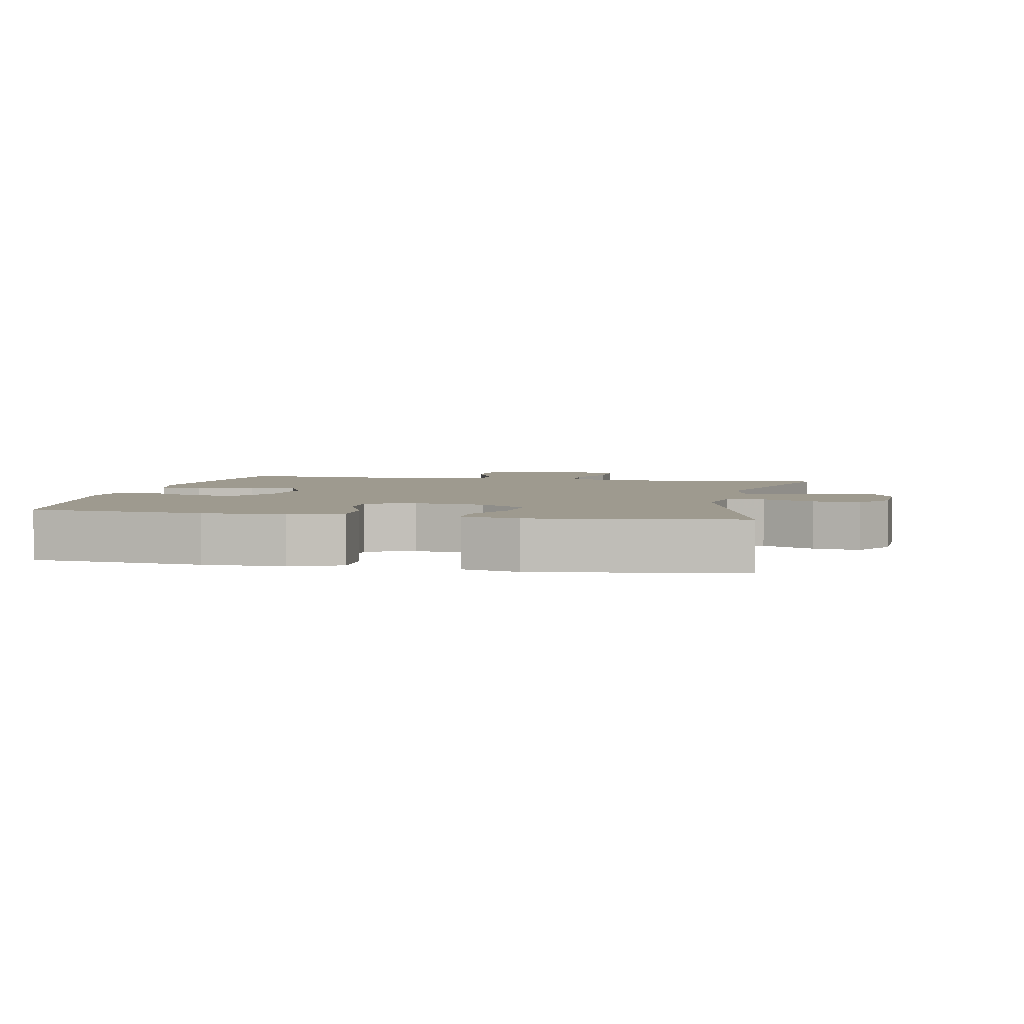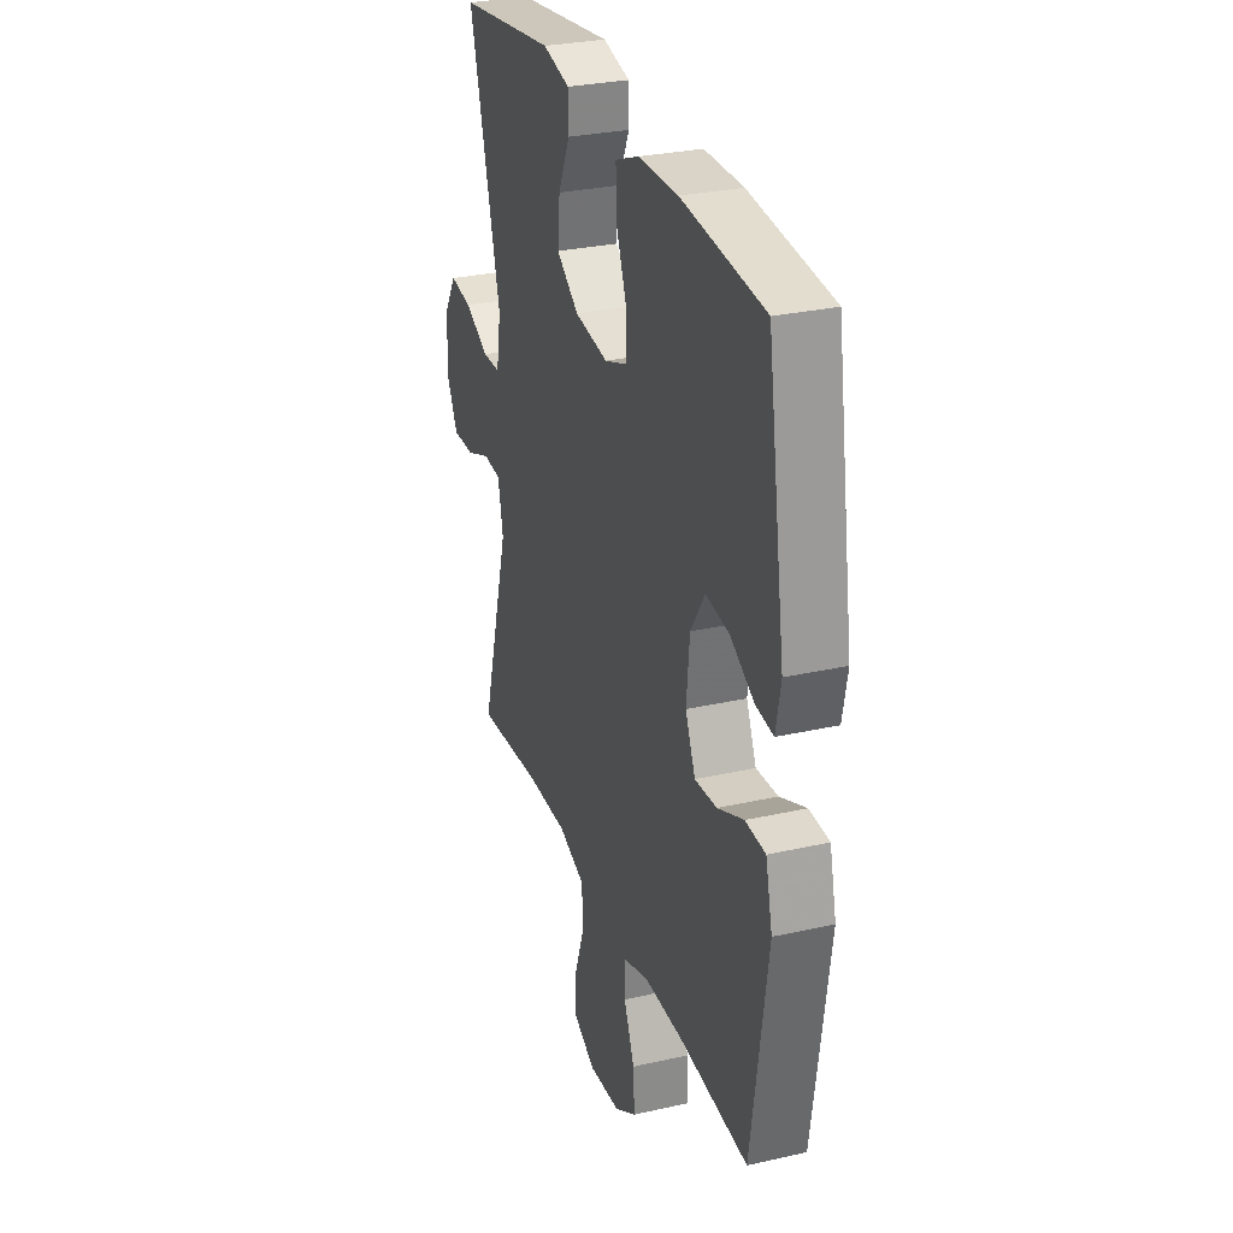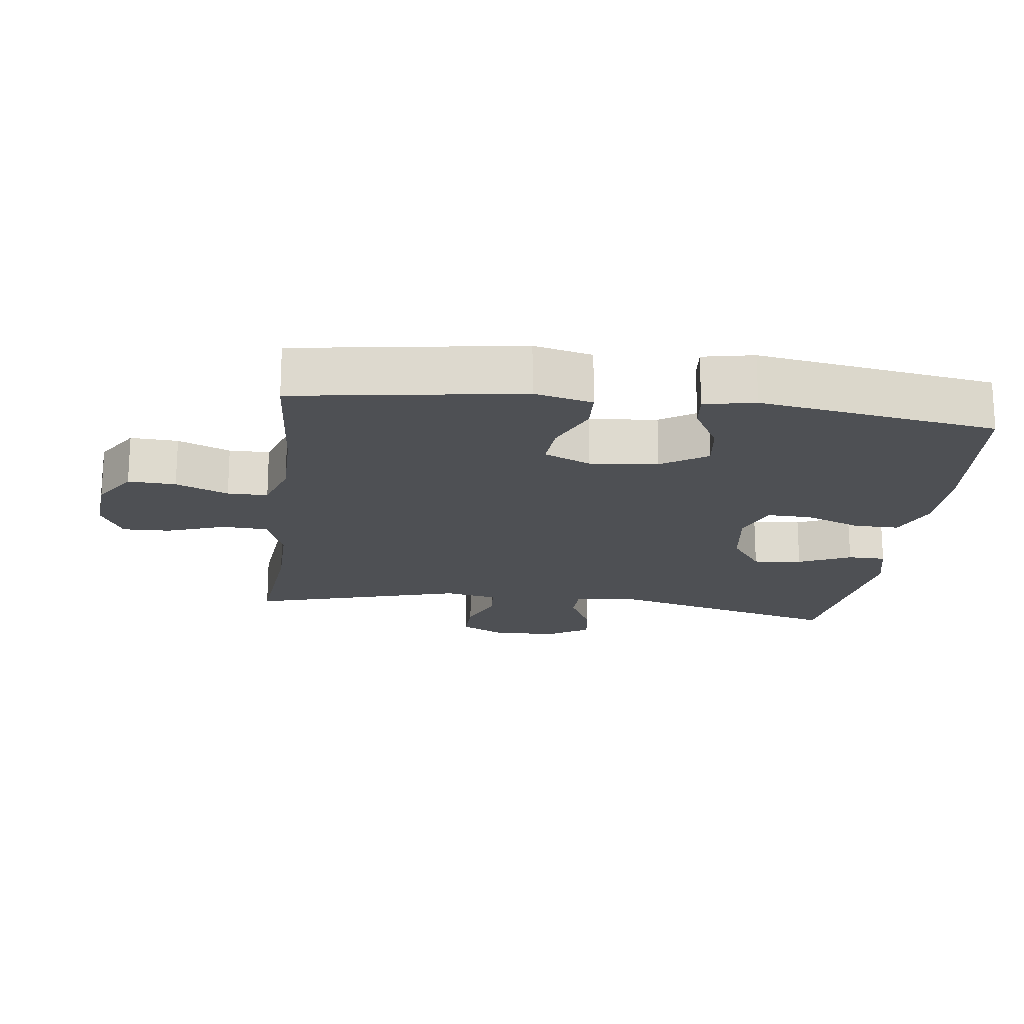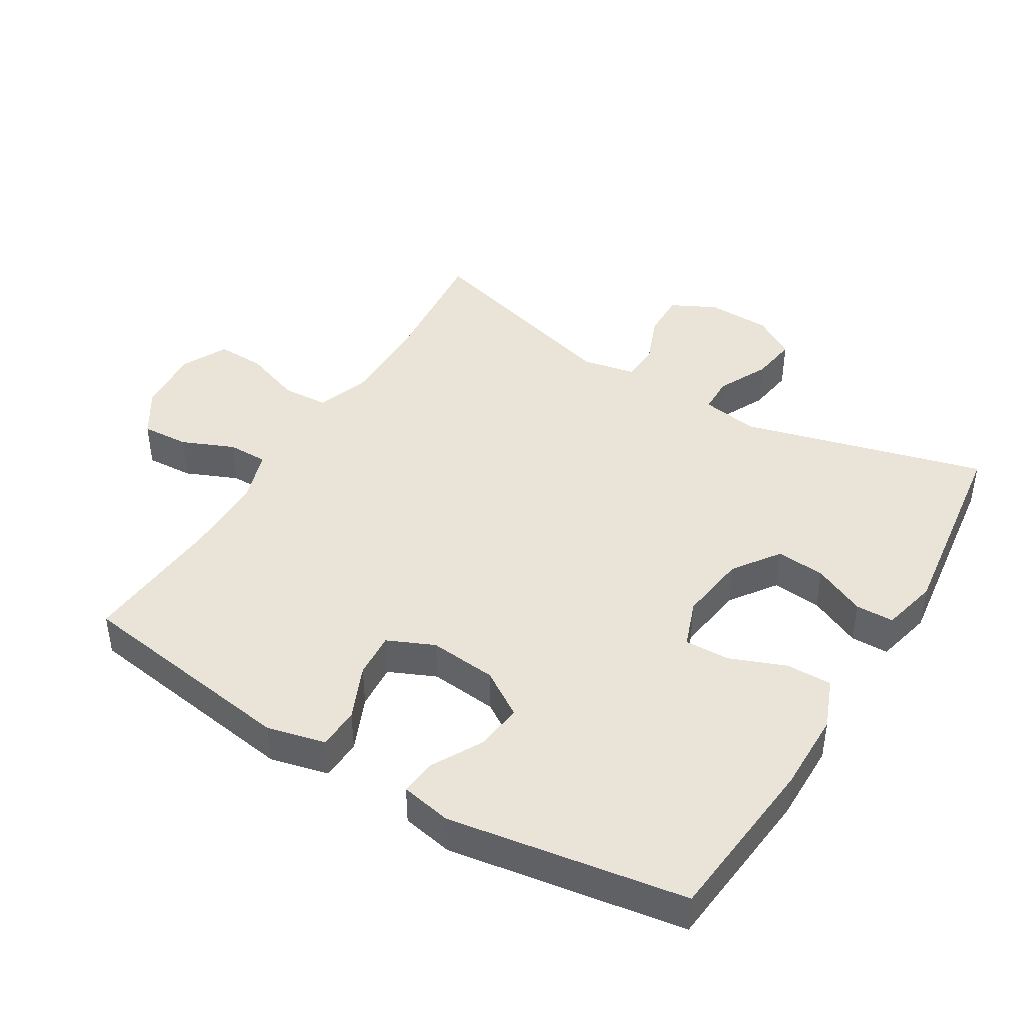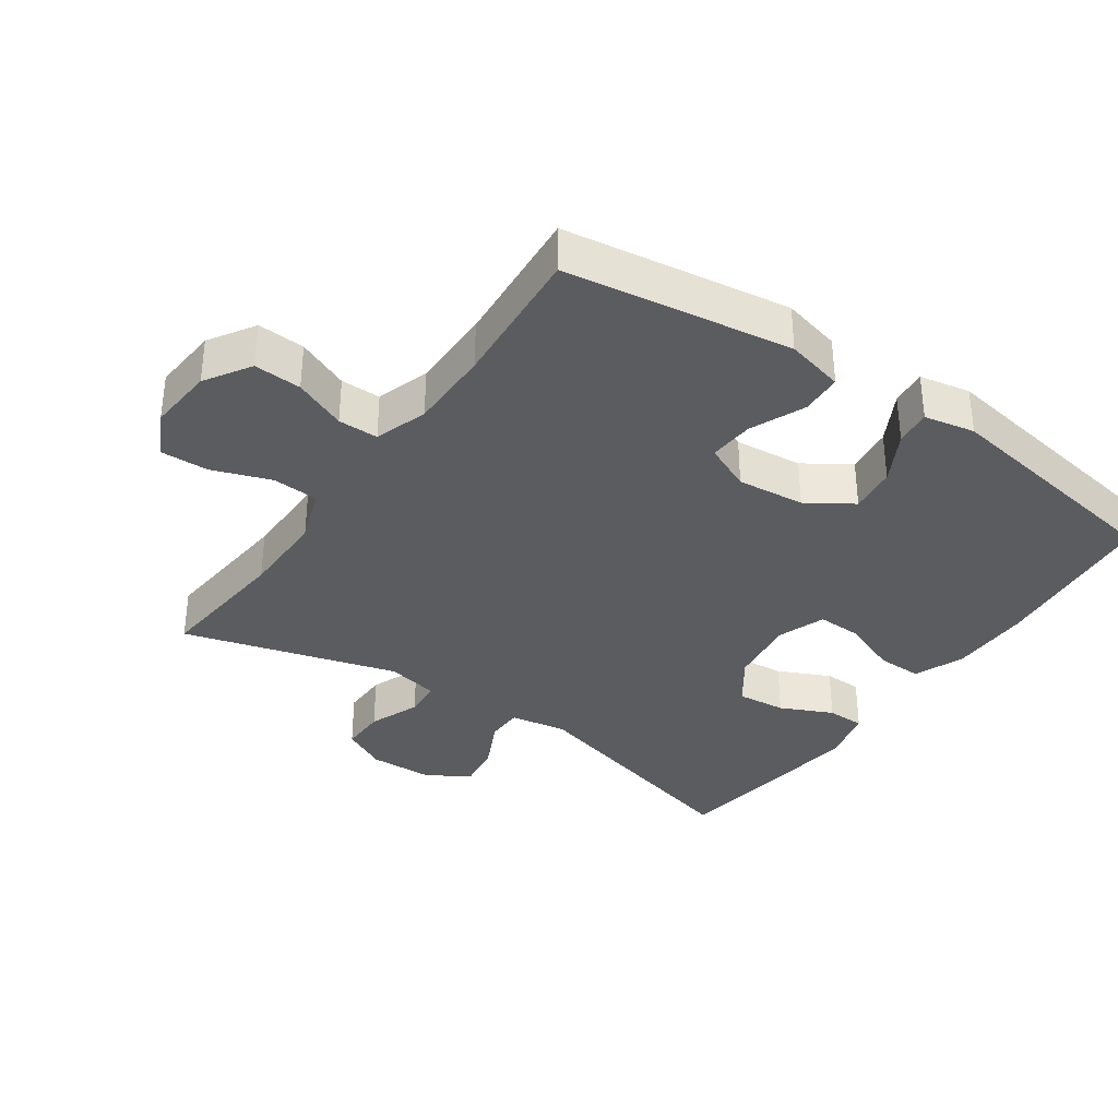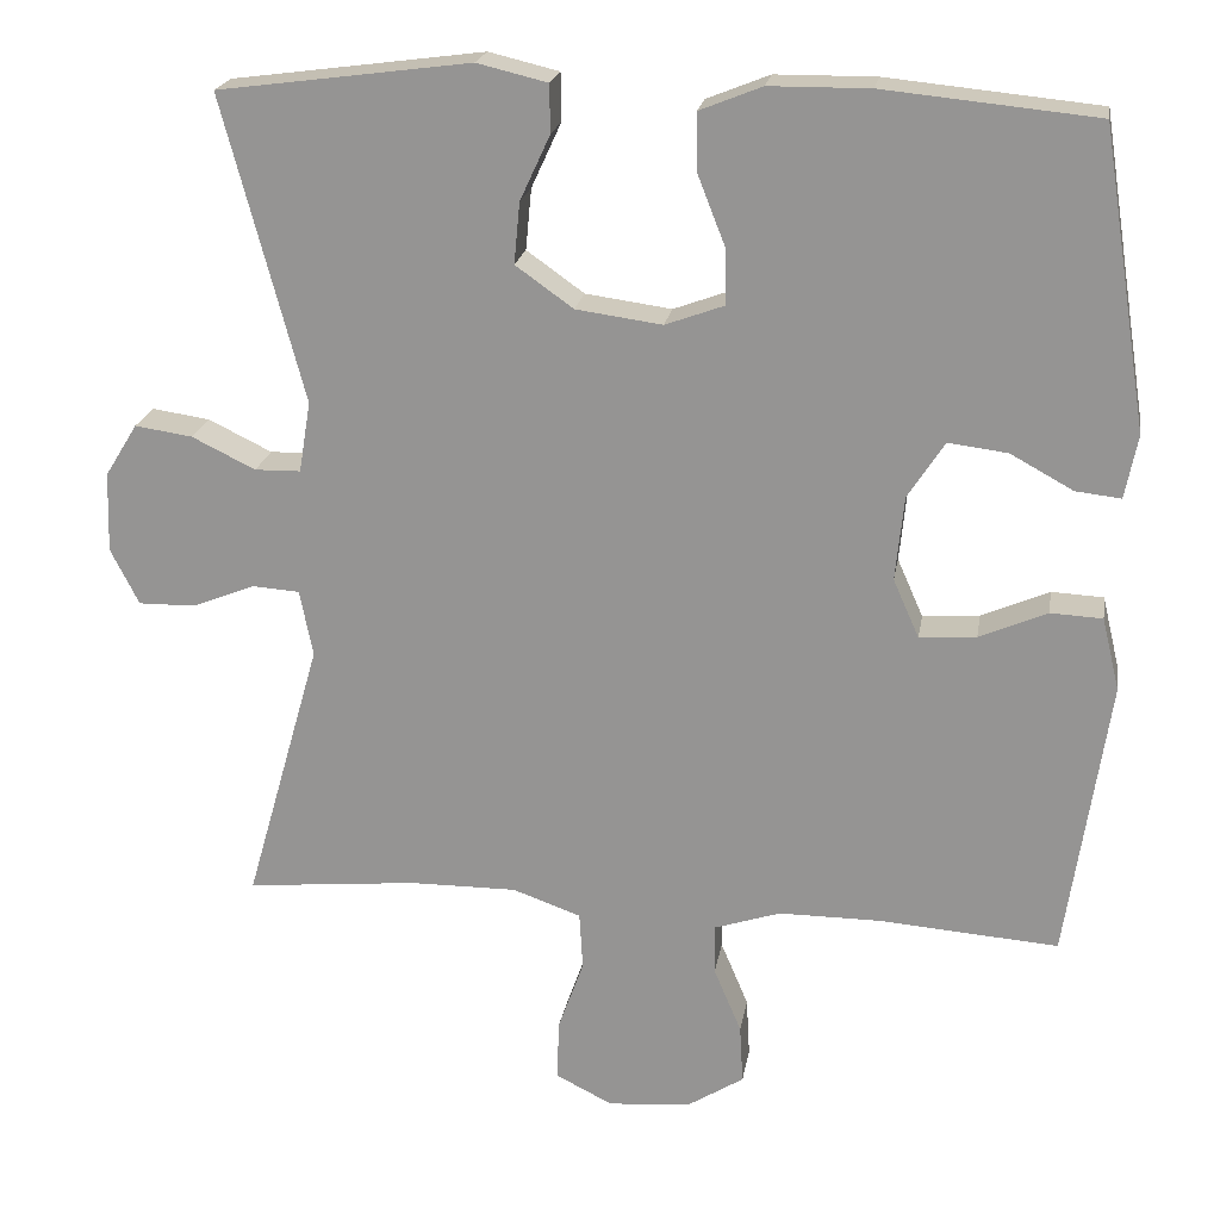
<metadata>
{"format":"obj","ext":"obj","renderer":"f3d","projection":"perspective","resolution":1024,"background":"white","views":[{"elev":3.7,"azim":11.7,"up":"+Y"},{"elev":29.2,"azim":-108.5,"up":"+Z"},{"elev":-18.6,"azim":-97.2,"up":"+Y"},{"elev":43.4,"azim":-58.8,"up":"+Y"},{"elev":-35.1,"azim":-124.8,"up":"+Y"},{"elev":21.0,"azim":-170.6,"up":"+Z"}]}
</metadata>
<code>
v 0.5 0.07 -0.5
v 0.294 0.07 -0.48
v 0.166 0.07 -0.479
v 0.084 0.07 -0.508
v 0.08 0.07 -0.577
v 0.111 0.07 -0.664
v 0.113 0.07 -0.736
v 0.045 0.07 -0.77
v -0.054 0.07 -0.762
v -0.122 0.07 -0.719
v -0.118 0.07 -0.648
v -0.085 0.07 -0.57
v -0.085 0.07 -0.51
v -0.164 0.07 -0.484
v -0.287 0.07 -0.484
v -0.5 0.07 -0.5
v -0.55 0.07 -0.163
v -0.529 0.07 -0.076
v -0.467 0.07 -0.073
v -0.386 0.07 -0.108
v -0.318 0.07 -0.113
v -0.287 0.07 -0.043
v -0.297 0.07 0.058
v -0.341 0.07 0.126
v -0.412 0.07 0.117
v -0.487 0.07 0.076
v -0.541 0.07 0.07
v -0.556 0.07 0.146
v -0.5 0.07 0.5
v -0.246 0.07 0.525
v -0.126 0.07 0.524
v -0.051 0.07 0.494
v -0.052 0.07 0.426
v -0.085 0.07 0.342
v -0.087 0.07 0.275
v -0.016 0.07 0.249
v 0.087 0.07 0.263
v 0.156 0.07 0.312
v 0.149 0.07 0.385
v 0.113 0.07 0.463
v 0.114 0.07 0.52
v 0.198 0.07 0.54
v 0.5 0.07 0.5
v 0.403 0.07 0.136
v 0.417 0.07 0.051
v 0.472 0.07 0.05
v 0.548 0.07 0.087
v 0.617 0.07 0.097
v 0.656 0.07 0.034
v 0.659 0.07 -0.062
v 0.625 0.07 -0.129
v 0.557 0.07 -0.128
v 0.481 0.07 -0.098
v 0.425 0.07 -0.102
v 0.409 0.07 -0.181
v 0.5 0 -0.5
v 0.294 0 -0.48
v 0.166 0 -0.479
v 0.084 0 -0.508
v 0.08 0 -0.577
v 0.111 0 -0.664
v 0.113 0 -0.736
v 0.045 0 -0.77
v -0.054 0 -0.762
v -0.122 0 -0.719
v -0.118 0 -0.648
v -0.085 0 -0.57
v -0.085 0 -0.51
v -0.164 0 -0.484
v -0.287 0 -0.484
v -0.5 0 -0.5
v -0.55 0 -0.163
v -0.529 0 -0.076
v -0.467 0 -0.073
v -0.386 0 -0.108
v -0.318 0 -0.113
v -0.287 0 -0.043
v -0.297 0 0.058
v -0.341 0 0.126
v -0.412 0 0.117
v -0.487 0 0.076
v -0.541 0 0.07
v -0.556 0 0.146
v -0.5 0 0.5
v -0.246 0 0.525
v -0.126 0 0.524
v -0.051 0 0.494
v -0.052 0 0.426
v -0.085 0 0.342
v -0.087 0 0.275
v -0.016 0 0.249
v 0.087 0 0.263
v 0.156 0 0.312
v 0.149 0 0.385
v 0.113 0 0.463
v 0.114 0 0.52
v 0.198 0 0.54
v 0.5 0 0.5
v 0.403 0 0.136
v 0.417 0 0.051
v 0.472 0 0.05
v 0.548 0 0.087
v 0.617 0 0.097
v 0.656 0 0.034
v 0.659 0 -0.062
v 0.625 0 -0.129
v 0.557 0 -0.128
v 0.481 0 -0.098
v 0.425 0 -0.102
v 0.409 0 -0.181
f 50 51 52 53
f 50 53 54
f 49 50 54
f 46 47 48 49
f 45 46 49 54
f 44 45 54 55
f 42 43 44
f 39 40 41 42
f 38 39 42 44
f 37 38 44 55
f 31 32 33 34
f 31 34 35
f 30 31 35
f 29 30 35
f 28 29 35
f 25 26 27 28
f 24 25 28 35
f 23 24 35 36
f 17 18 19 20
f 15 16 17 20
f 14 15 20 21
f 13 14 21 22
f 9 10 11 12
f 9 12 13
f 8 9 13
f 5 6 7 8
f 4 5 8 13
f 3 4 13 22
f 37 55 1 2
f 22 23 36 37
f 2 3 22 37
f 108 107 106 105
f 109 108 105
f 109 105 104
f 104 103 102 101
f 109 104 101 100
f 110 109 100 99
f 99 98 97
f 97 96 95 94
f 99 97 94 93
f 110 99 93 92
f 89 88 87 86
f 90 89 86
f 90 86 85
f 90 85 84
f 90 84 83
f 83 82 81 80
f 90 83 80 79
f 91 90 79 78
f 75 74 73 72
f 75 72 71 70
f 76 75 70 69
f 77 76 69 68
f 67 66 65 64
f 68 67 64
f 68 64 63
f 63 62 61 60
f 68 63 60 59
f 77 68 59 58
f 57 56 110 92
f 92 91 78 77
f 92 77 58 57
f 1 56 57 2
f 2 57 58 3
f 3 58 59 4
f 4 59 60 5
f 5 60 61 6
f 6 61 62 7
f 7 62 63 8
f 8 63 64 9
f 9 64 65 10
f 10 65 66 11
f 11 66 67 12
f 12 67 68 13
f 13 68 69 14
f 14 69 70 15
f 15 70 71 16
f 16 71 72 17
f 17 72 73 18
f 18 73 74 19
f 19 74 75 20
f 20 75 76 21
f 21 76 77 22
f 22 77 78 23
f 23 78 79 24
f 24 79 80 25
f 25 80 81 26
f 26 81 82 27
f 27 82 83 28
f 28 83 84 29
f 29 84 85 30
f 30 85 86 31
f 31 86 87 32
f 32 87 88 33
f 33 88 89 34
f 34 89 90 35
f 35 90 91 36
f 36 91 92 37
f 37 92 93 38
f 38 93 94 39
f 39 94 95 40
f 40 95 96 41
f 41 96 97 42
f 42 97 98 43
f 43 98 99 44
f 44 99 100 45
f 45 100 101 46
f 46 101 102 47
f 47 102 103 48
f 48 103 104 49
f 49 104 105 50
f 50 105 106 51
f 51 106 107 52
f 52 107 108 53
f 53 108 109 54
f 54 109 110 55
f 55 110 56 1

</code>
